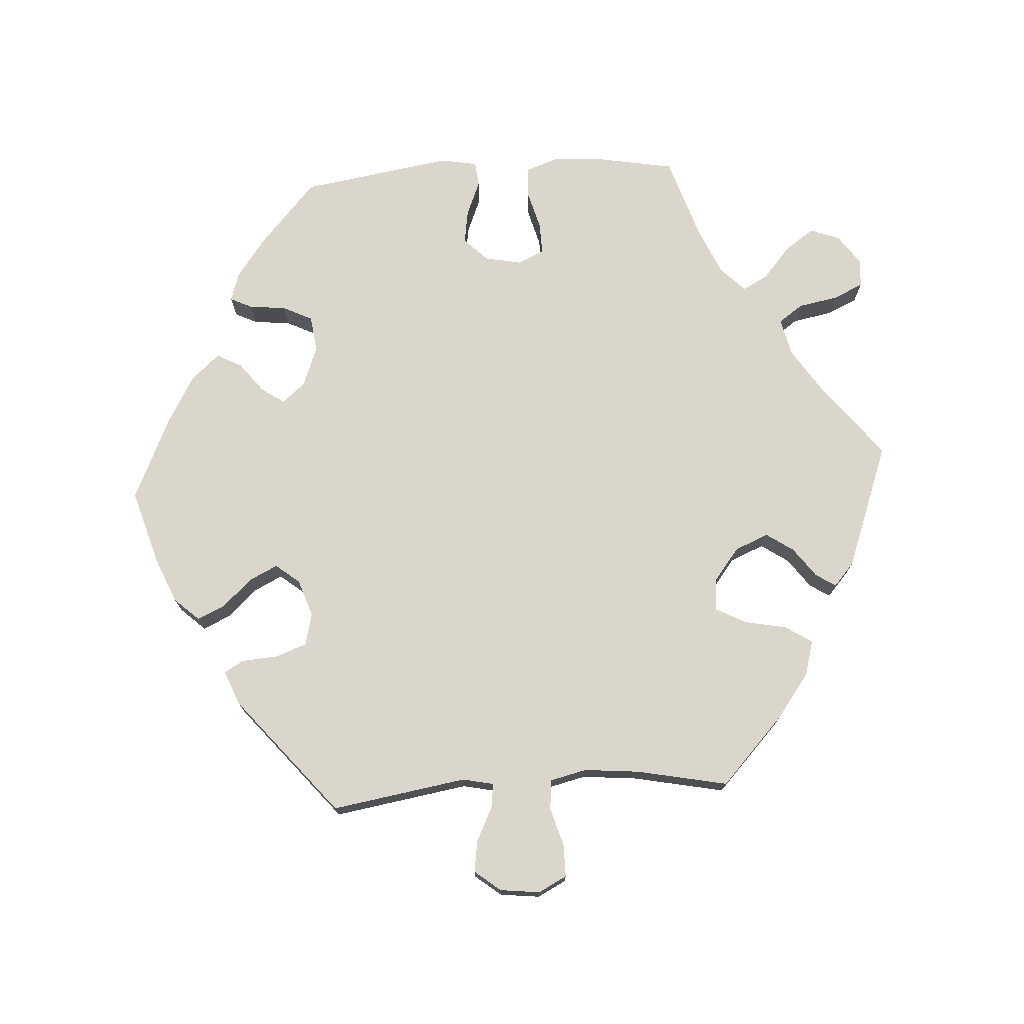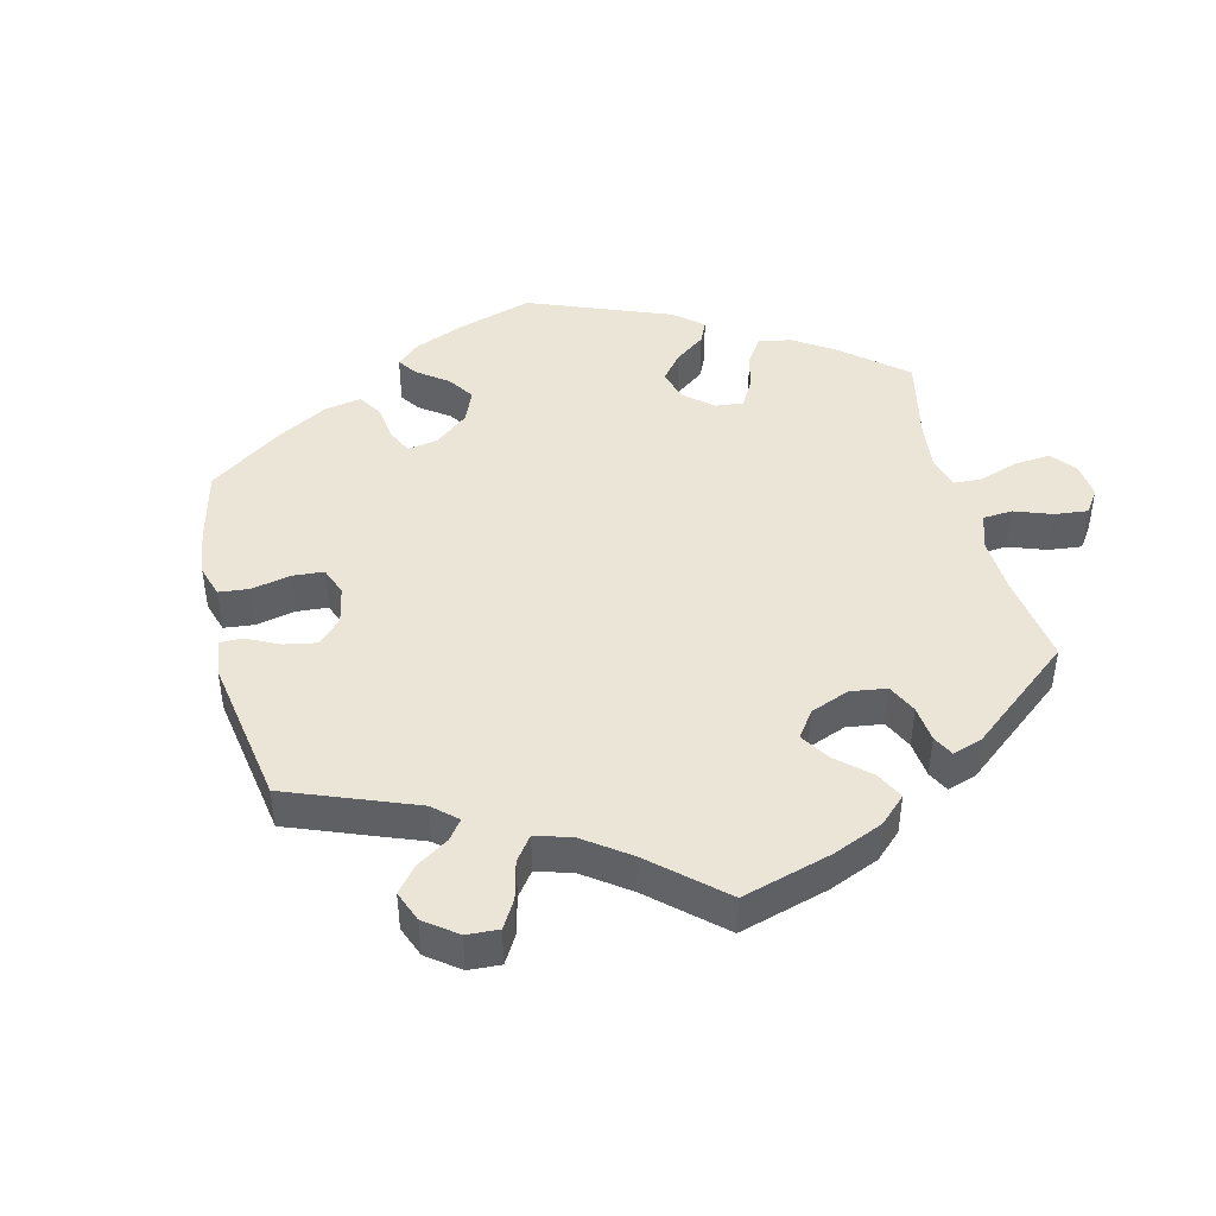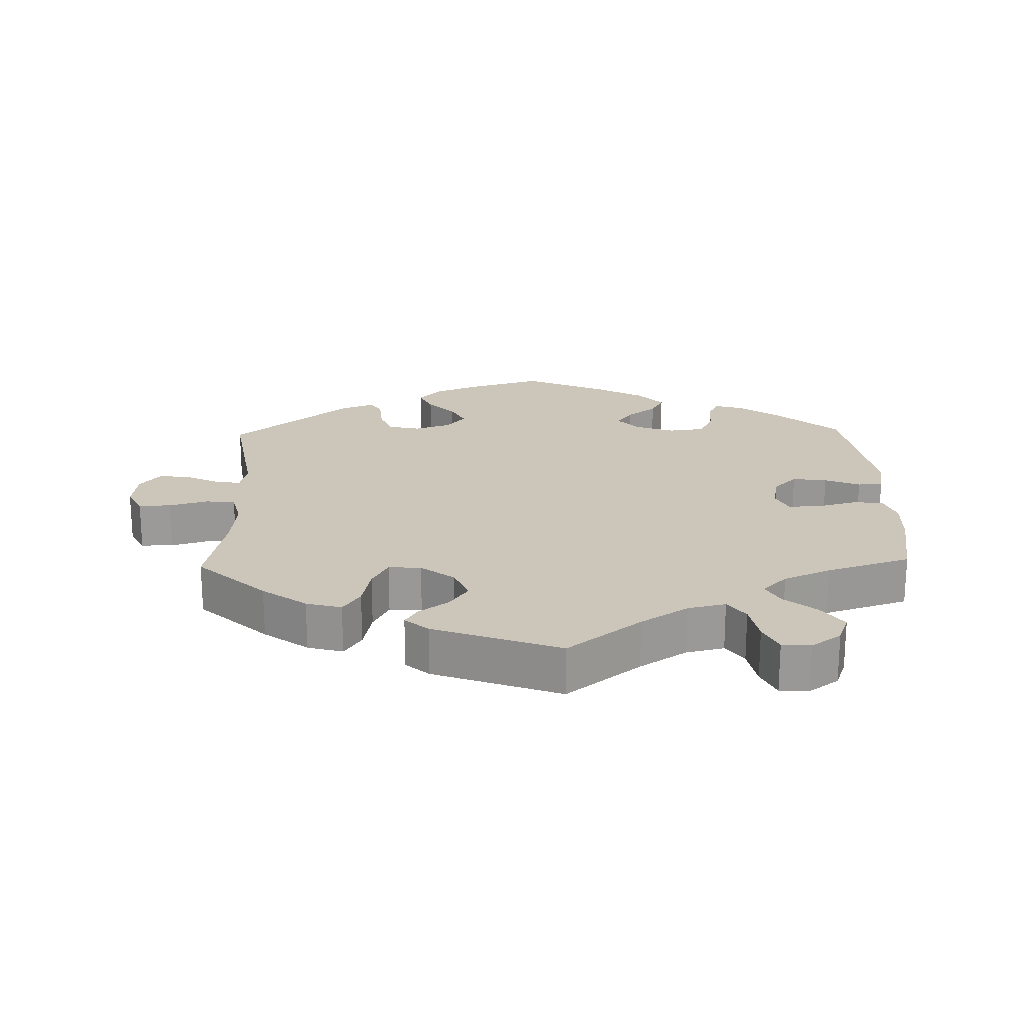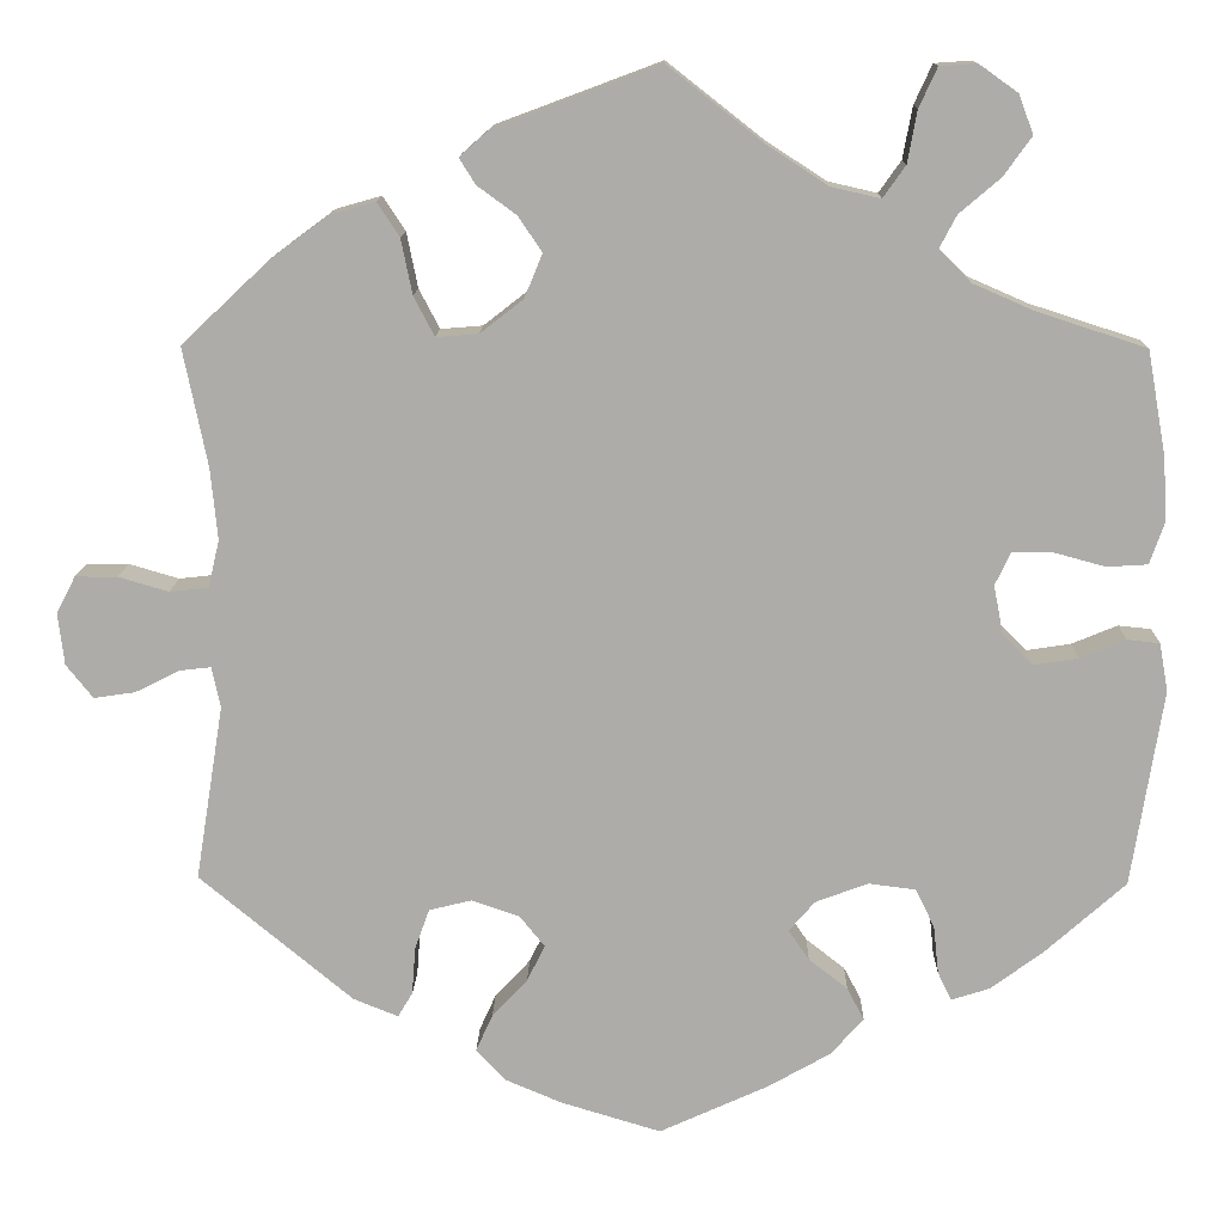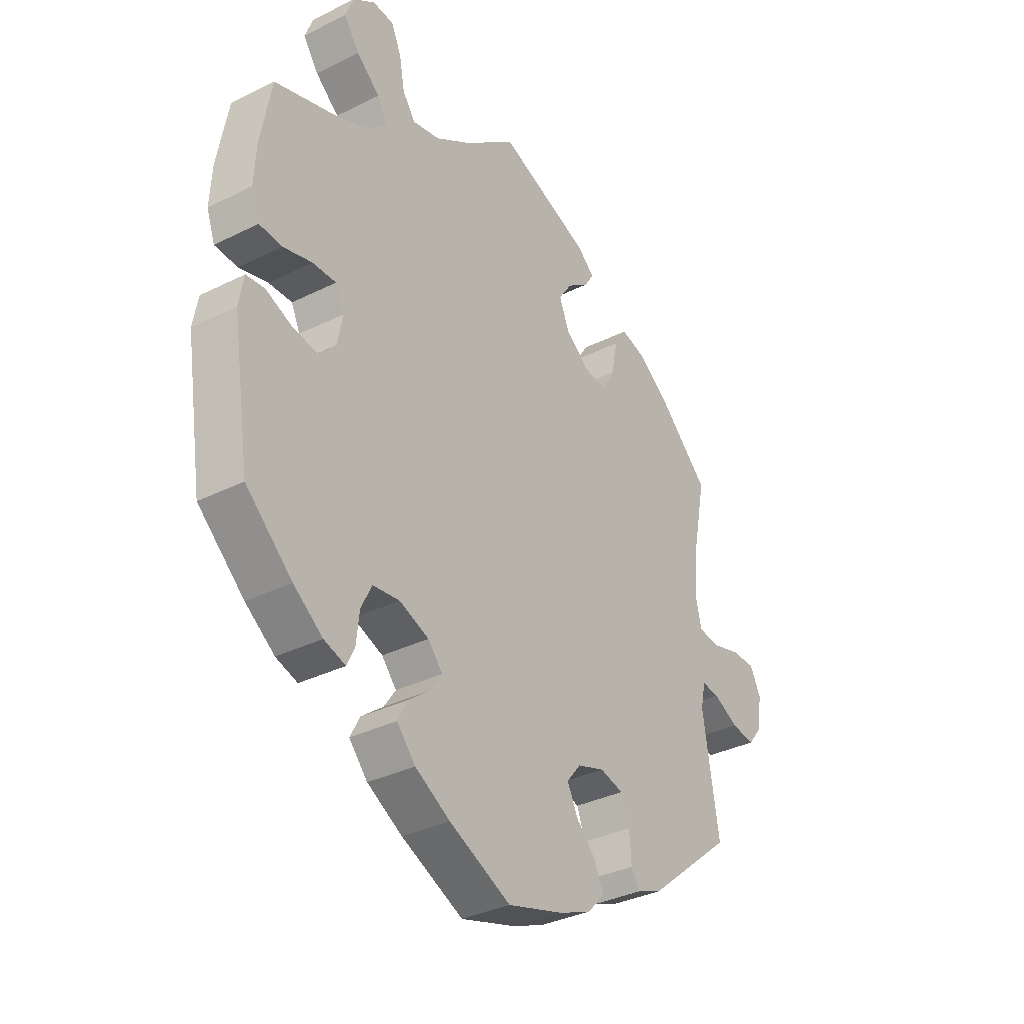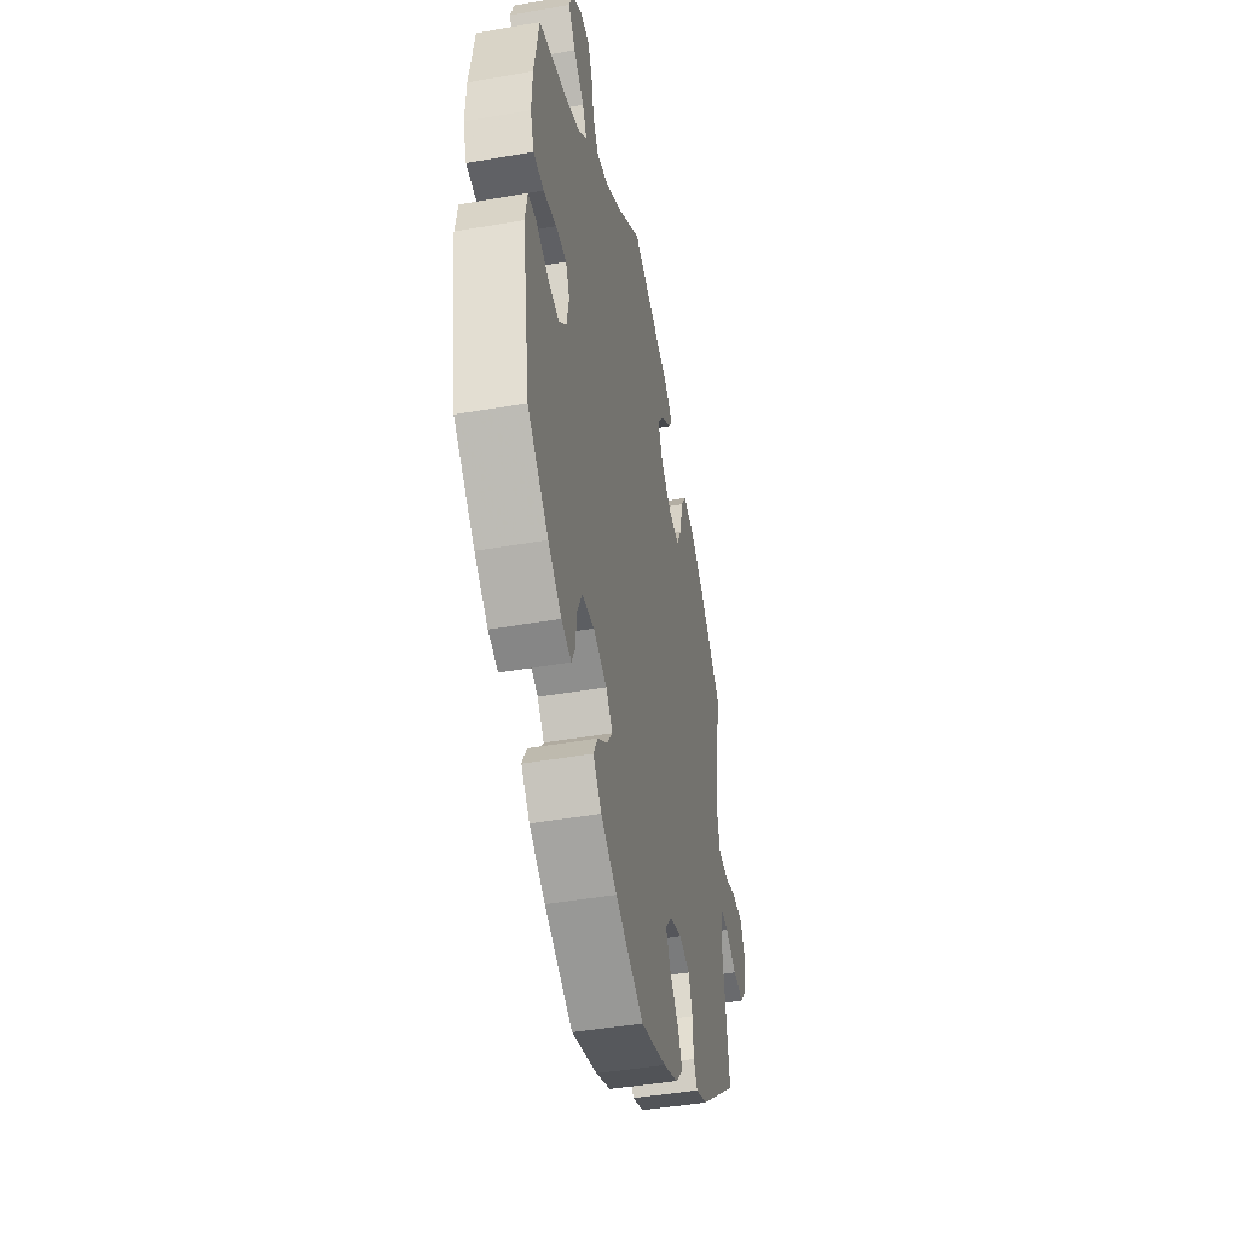
<metadata>
{"format":"obj","ext":"obj","renderer":"f3d","projection":"perspective","resolution":1024,"background":"white","views":[{"elev":73.8,"azim":-93.6,"up":"+Y"},{"elev":44.2,"azim":-73.5,"up":"+Y"},{"elev":20.9,"azim":-1.6,"up":"+Y"},{"elev":13.0,"azim":1.3,"up":"+Z"},{"elev":-34.4,"azim":123.8,"up":"+Z"},{"elev":-45.1,"azim":101.5,"up":"+Z"}]}
</metadata>
<code>
v 0.44 0.07 0.079
v 0.382 0.07 -0.439
v -0.509 0.07 0.172
v 0.537 0.07 -0.31
v 0.442 0.07 -0.395
v 0.34 0.07 0.62
v -0.135 0.07 -0.391
v 0.402 0.07 0.543
v -0.369 0.07 0.455
v 0 0.07 -0.62
v -0.307 0.07 -0.479
v 0.546 0.07 0.066
v 0.111 0.07 0.533
v 0.178 0.07 -0.335
v 0.41 0.07 0.351
v 0.148 0.07 -0.37
v -0.22 0.07 -0.336
v -0.206 0.07 0.488
v 0 0.07 0.62
v -0.197 0.07 -0.478
v 0.525 0.07 -0.021
v -0.617 0.07 0.046
v 0.37 0.07 0.498
v 0.182 0.07 0.487
v 0.322 0.07 -0.42
v -0.501 0.07 0.089
v 0.294 0.07 -0.319
v -0.537 0.07 -0.31
v -0.537 0.07 0.31
v 0.573 0.07 -0.081
v -0.435 0.07 0.406
v -0.253 0.07 0.32
v -0.133 0.07 0.414
v -0.29 0.07 0.43
v -0.286 0.07 -0.395
v -0.156 0.07 -0.434
v 0.537 0.07 0.31
v -0.65 0.07 -0.096
v -0.161 0.07 0.455
v -0.277 0.07 0.366
v -0.559 0.07 0.029
v 0.199 0.07 -0.521
v -0.216 0.07 -0.52
v 0.385 0.07 0.588
v -0.514 0.07 -0.059
v -0.164 0.07 -0.355
v 0.374 0.07 0.041
v 0.239 0.07 0.474
v 0.127 0.07 -0.562
v 0.316 0.07 -0.364
v -0.19 0.07 0.549
v -0.316 0.07 0.47
v 0.472 0.07 -0.043
v 0.217 0.07 -0.44
v -0.602 0.07 -0.089
v 0.237 0.07 -0.478
v -0.514 0.07 0.034
v 0.239 0.07 -0.312
v -0.666 0.07 0.046
v 0.392 0.07 0.08
v -0.116 0.07 -0.585
v -0.154 0.07 0.363
v 0.265 0.07 0.511
v -0.225 0.07 0.518
v -0.55 0.07 -0.063
v 0.172 0.07 -0.405
v 0.563 0.07 0.114
v 0.302 0.07 0.419
v -0.688 0.07 0.003
v 0.563 0.07 -0.025
v 0.276 0.07 0.571
v -0.504 0.07 -0.106
v 0.322 0.07 0.457
v 0.297 0.07 0.617
v -0.182 0.07 -0.557
v 0.339 0.07 0.382
v -0.269 0.07 -0.348
v -0.204 0.07 0.324
v 0.338 0.07 -0.453
v 0.385 0.07 -0.015
v -0.29 0.07 -0.45
v 0.559 0.07 0.188
v 0.499 0.07 0.063
v -0.359 0.07 -0.458
v 0.42 0.07 -0.051
v -0.681 0.07 -0.057
v 0.44 -0 0.079
v 0.382 -0 -0.439
v -0.509 -0 0.172
v 0.537 -0 -0.31
v 0.442 -0 -0.395
v 0.34 -0 0.62
v -0.135 -0 -0.391
v 0.402 -0 0.543
v -0.369 -0 0.455
v 0 -0 -0.62
v -0.307 -0 -0.479
v 0.546 -0 0.066
v 0.111 -0 0.533
v 0.178 -0 -0.335
v 0.41 -0 0.351
v 0.148 -0 -0.37
v -0.22 -0 -0.336
v -0.206 -0 0.488
v 0 -0 0.62
v -0.197 -0 -0.478
v 0.525 -0 -0.021
v -0.617 -0 0.046
v 0.37 -0 0.498
v 0.182 -0 0.487
v 0.322 -0 -0.42
v -0.501 -0 0.089
v 0.294 -0 -0.319
v -0.537 -0 -0.31
v -0.537 -0 0.31
v 0.573 -0 -0.081
v -0.435 -0 0.406
v -0.253 -0 0.32
v -0.133 -0 0.414
v -0.29 -0 0.43
v -0.286 -0 -0.395
v -0.156 -0 -0.434
v 0.537 -0 0.31
v -0.65 -0 -0.096
v -0.161 -0 0.455
v -0.277 -0 0.366
v -0.559 -0 0.029
v 0.199 -0 -0.521
v -0.216 -0 -0.52
v 0.385 -0 0.588
v -0.514 -0 -0.059
v -0.164 -0 -0.355
v 0.374 -0 0.041
v 0.239 -0 0.474
v 0.127 -0 -0.562
v 0.316 -0 -0.364
v -0.19 -0 0.549
v -0.316 -0 0.47
v 0.472 -0 -0.043
v 0.217 -0 -0.44
v -0.602 -0 -0.089
v 0.237 -0 -0.478
v -0.514 -0 0.034
v 0.239 -0 -0.312
v -0.666 -0 0.046
v 0.392 -0 0.08
v -0.116 -0 -0.585
v -0.154 -0 0.363
v 0.265 -0 0.511
v -0.225 -0 0.518
v -0.55 -0 -0.063
v 0.172 -0 -0.405
v 0.563 -0 0.114
v 0.302 -0 0.419
v -0.688 -0 0.003
v 0.563 -0 -0.025
v 0.276 -0 0.571
v -0.504 -0 -0.106
v 0.322 -0 0.457
v 0.297 -0 0.617
v -0.182 -0 -0.557
v 0.339 -0 0.382
v -0.269 -0 -0.348
v -0.204 -0 0.324
v 0.338 -0 -0.453
v 0.385 -0 -0.015
v -0.29 -0 -0.45
v 0.559 -0 0.188
v 0.499 -0 0.063
v -0.359 -0 -0.458
v 0.42 -0 -0.051
v -0.681 -0 -0.057
f 84 28 72
f 35 81 11 84
f 77 35 84 72
f 17 77 72 45
f 46 17 45
f 75 43 20 36
f 75 36 7
f 61 75 7
f 10 61 7
f 49 10 7
f 42 49 7 46
f 66 54 56 42
f 16 66 42 46
f 2 79 25 50
f 2 50 27
f 5 2 27
f 4 5 27
f 30 4 27 58
f 53 21 70 30
f 85 53 30 58
f 67 12 83 1
f 67 1 60
f 15 37 82 67
f 76 15 67 60
f 68 76 60 47
f 44 8 23 73
f 44 73 68
f 6 44 68
f 63 71 74 6
f 63 6 68
f 48 63 68 47
f 64 51 19 13
f 39 18 64 13
f 33 39 13 24
f 62 33 24 48
f 9 52 34 40
f 9 40 32
f 3 29 31 9
f 26 3 9 32
f 57 26 32 78
f 69 59 22 41
f 69 41 57
f 86 69 57
f 65 55 38 86
f 45 65 86 57
f 14 16 46 45
f 80 85 58 14
f 48 47 80 14
f 78 62 48 14
f 45 57 78 14
f 158 114 170
f 170 97 167 121
f 158 170 121 163
f 131 158 163 103
f 131 103 132
f 122 106 129 161
f 93 122 161
f 93 161 147
f 93 147 96
f 93 96 135
f 132 93 135 128
f 128 142 140 152
f 132 128 152 102
f 136 111 165 88
f 113 136 88
f 113 88 91
f 113 91 90
f 144 113 90 116
f 116 156 107 139
f 144 116 139 171
f 87 169 98 153
f 146 87 153
f 153 168 123 101
f 146 153 101 162
f 133 146 162 154
f 159 109 94 130
f 154 159 130
f 154 130 92
f 92 160 157 149
f 154 92 149
f 133 154 149 134
f 99 105 137 150
f 99 150 104 125
f 110 99 125 119
f 134 110 119 148
f 126 120 138 95
f 118 126 95
f 95 117 115 89
f 118 95 89 112
f 164 118 112 143
f 127 108 145 155
f 143 127 155
f 143 155 172
f 172 124 141 151
f 143 172 151 131
f 131 132 102 100
f 100 144 171 166
f 100 166 133 134
f 100 134 148 164
f 100 164 143 131
f 72 158 131 45
f 45 131 151 65
f 65 151 141 55
f 55 141 124 38
f 38 124 172 86
f 86 172 155 69
f 69 155 145 59
f 59 145 108 22
f 22 108 127 41
f 41 127 143 57
f 57 143 112 26
f 26 112 89 3
f 3 89 115 29
f 29 115 117 31
f 31 117 95 9
f 9 95 138 52
f 52 138 120 34
f 34 120 126 40
f 40 126 118 32
f 32 118 164 78
f 78 164 148 62
f 62 148 119 33
f 33 119 125 39
f 39 125 104 18
f 18 104 150 64
f 64 150 137 51
f 51 137 105 19
f 19 105 99 13
f 13 99 110 24
f 24 110 134 48
f 48 134 149 63
f 63 149 157 71
f 71 157 160 74
f 74 160 92 6
f 6 92 130 44
f 44 130 94 8
f 8 94 109 23
f 23 109 159 73
f 73 159 154 68
f 68 154 162 76
f 76 162 101 15
f 15 101 123 37
f 37 123 168 82
f 82 168 153 67
f 67 153 98 12
f 12 98 169 83
f 83 169 87 1
f 1 87 146 60
f 60 146 133 47
f 47 133 166 80
f 80 166 171 85
f 85 171 139 53
f 53 139 107 21
f 21 107 156 70
f 70 156 116 30
f 30 116 90 4
f 4 90 91 5
f 5 91 88 2
f 2 88 165 79
f 79 165 111 25
f 25 111 136 50
f 50 136 113 27
f 27 113 144 58
f 58 144 100 14
f 14 100 102 16
f 16 102 152 66
f 66 152 140 54
f 54 140 142 56
f 56 142 128 42
f 42 128 135 49
f 49 135 96 10
f 10 96 147 61
f 61 147 161 75
f 75 161 129 43
f 43 129 106 20
f 20 106 122 36
f 36 122 93 7
f 7 93 132 46
f 46 132 103 17
f 17 103 163 77
f 77 163 121 35
f 35 121 167 81
f 81 167 97 11
f 11 97 170 84
f 84 170 114 28
f 28 114 158 72

</code>
